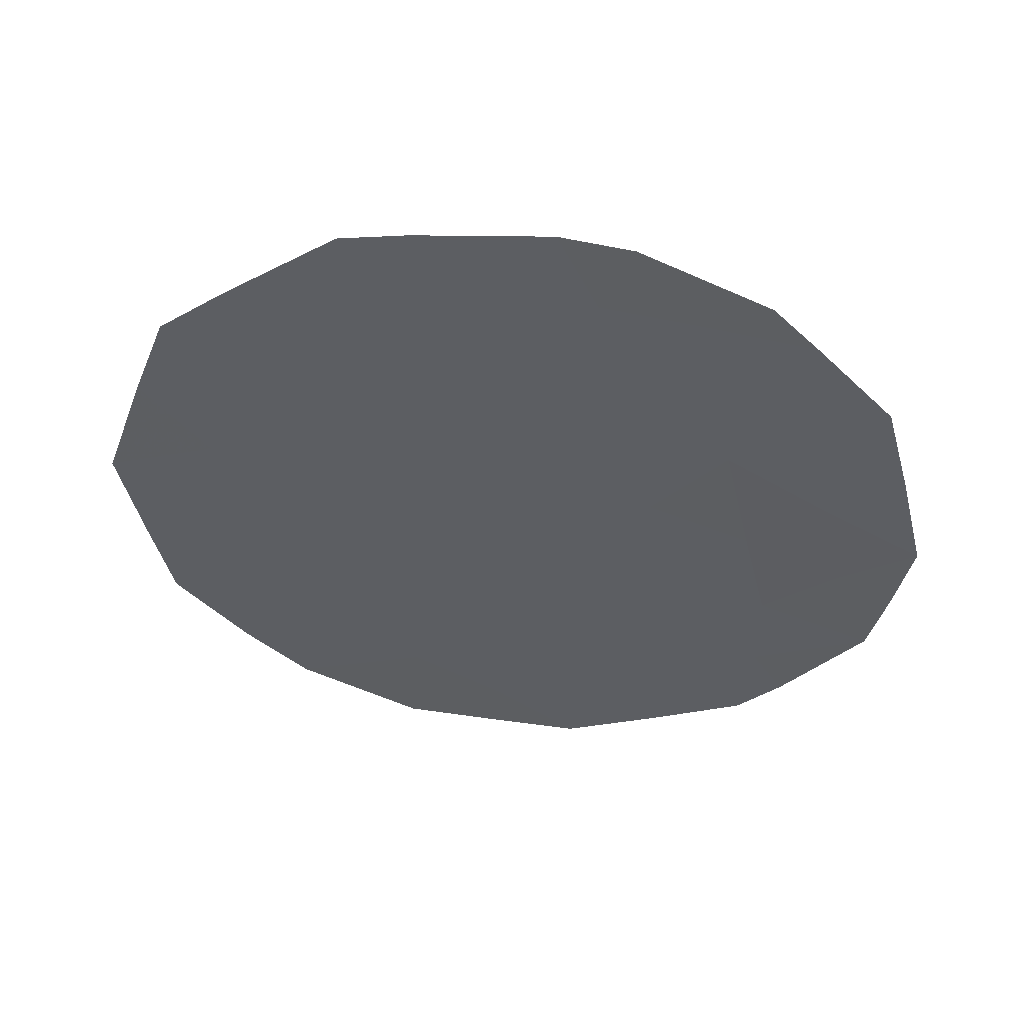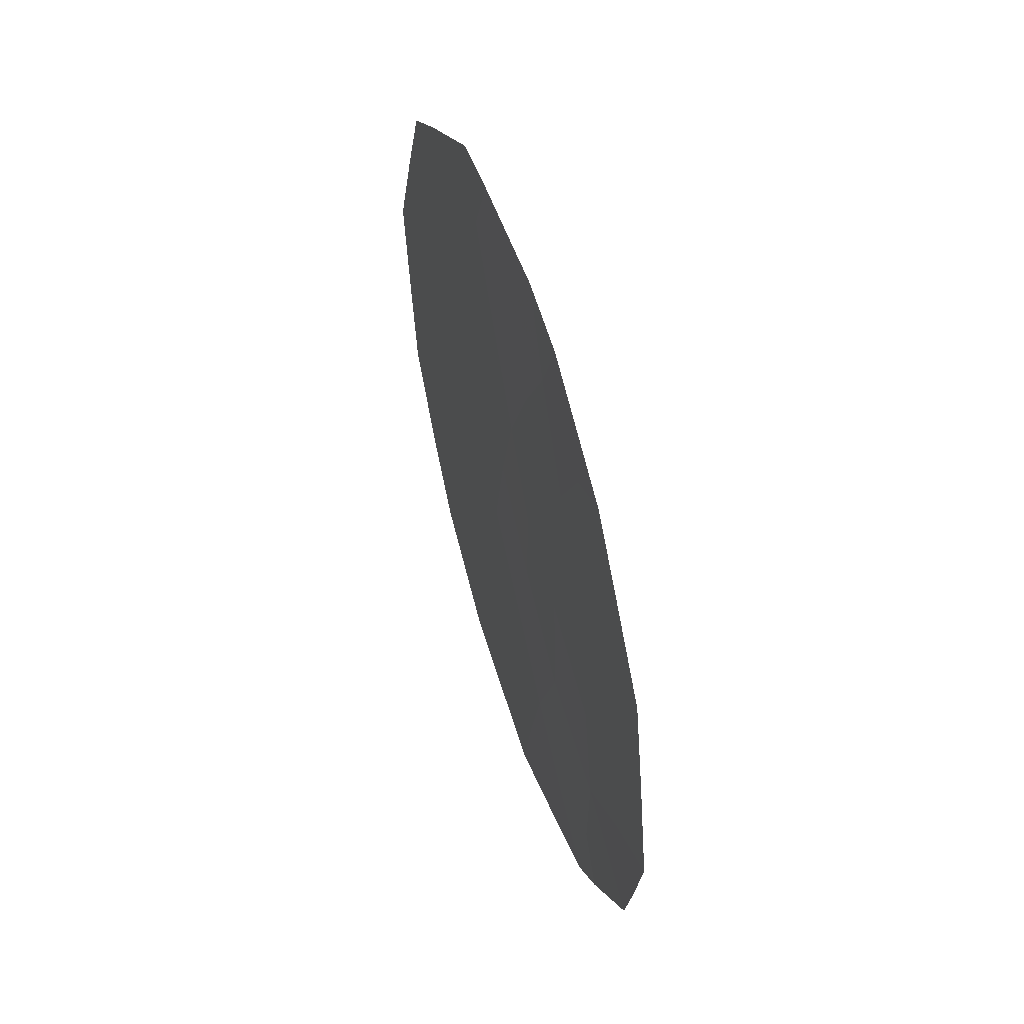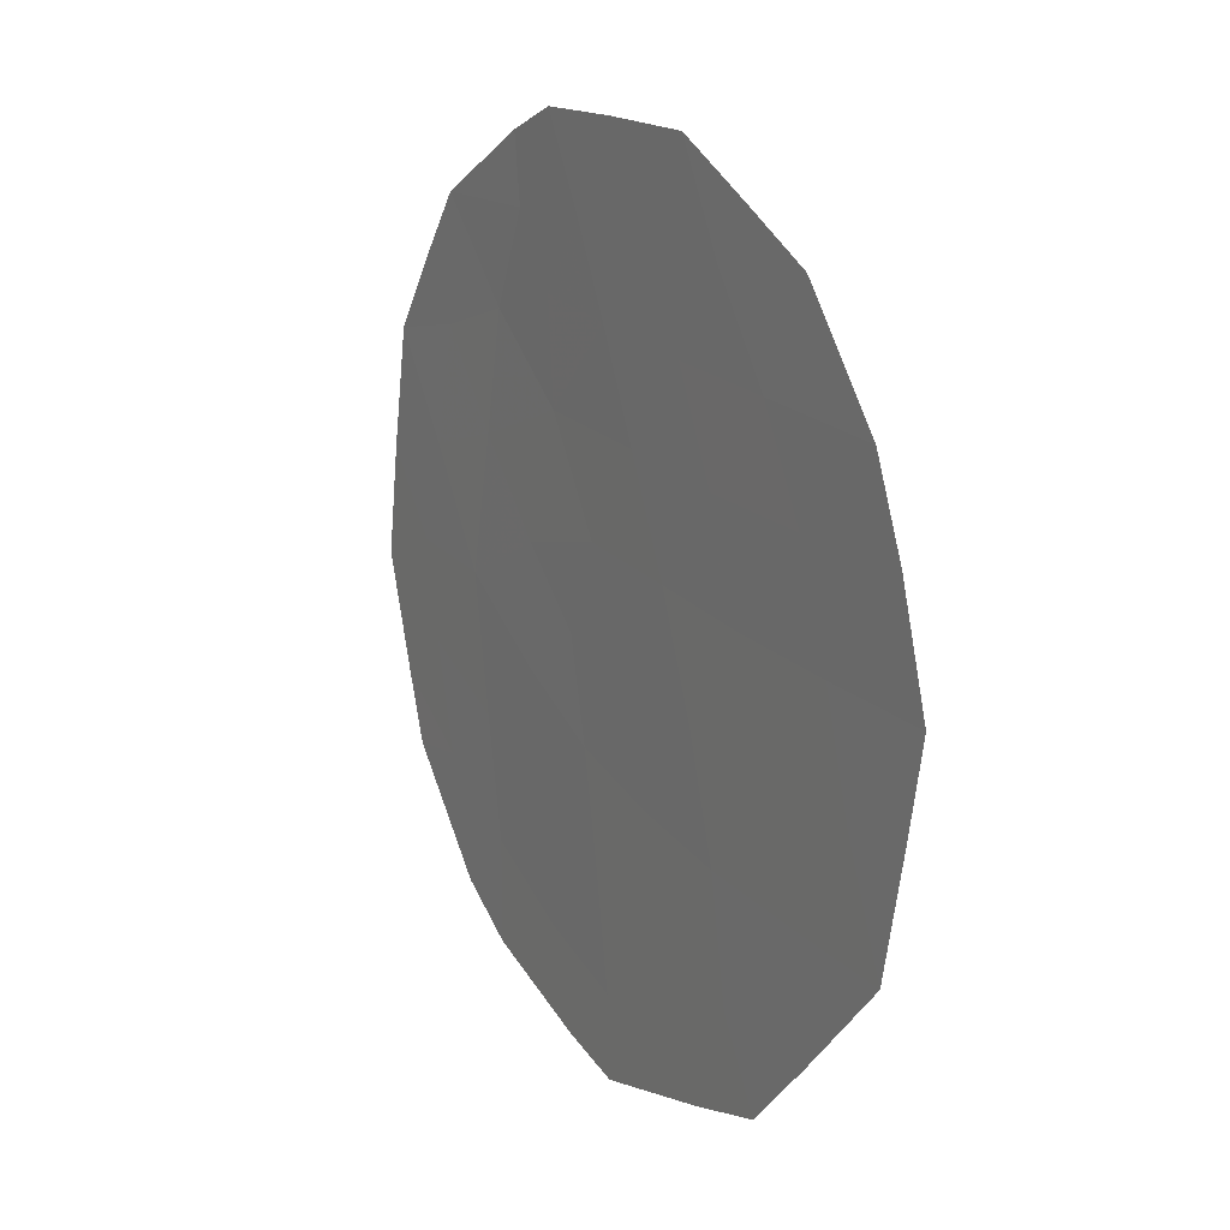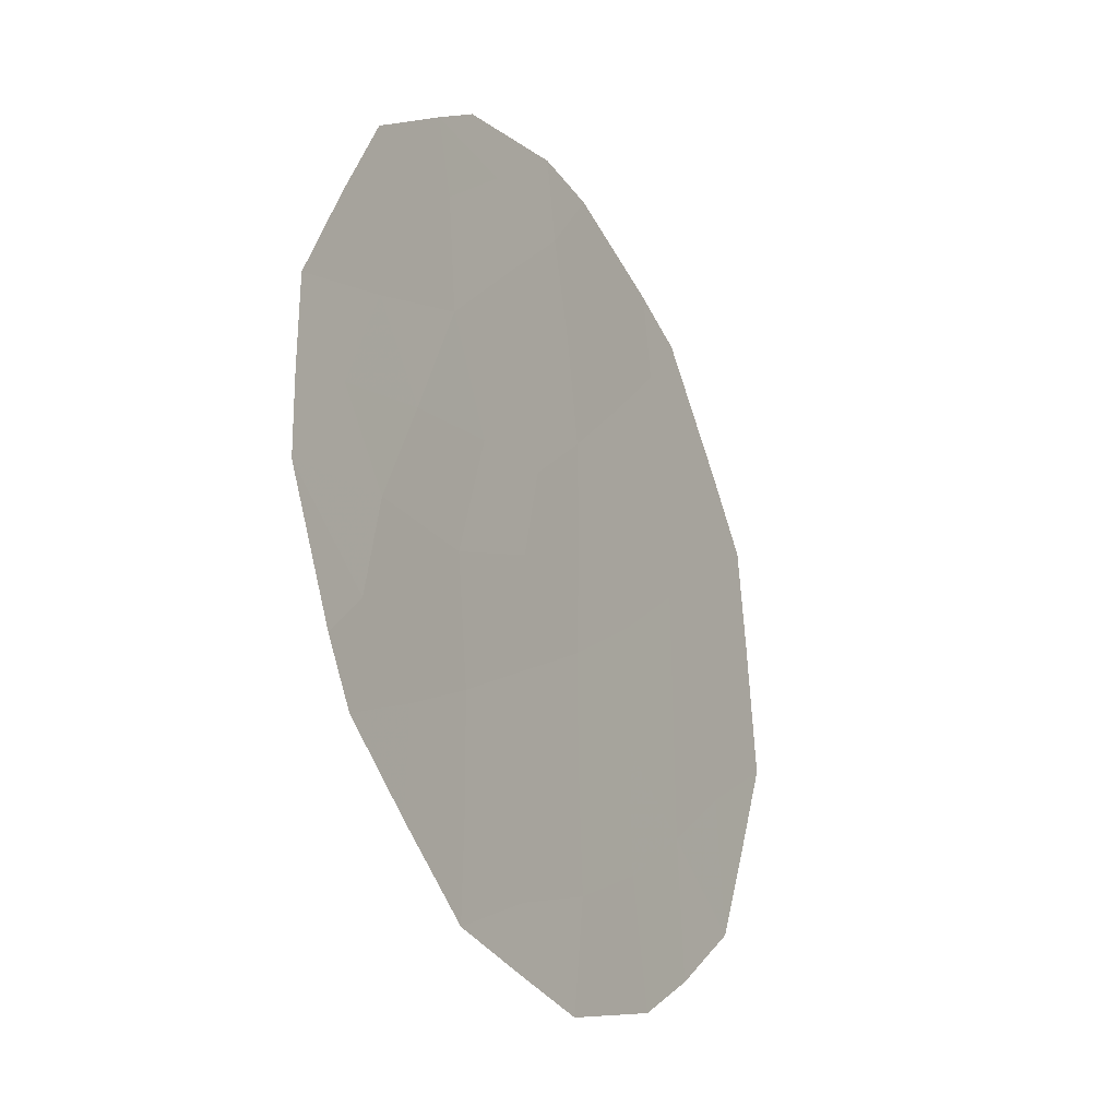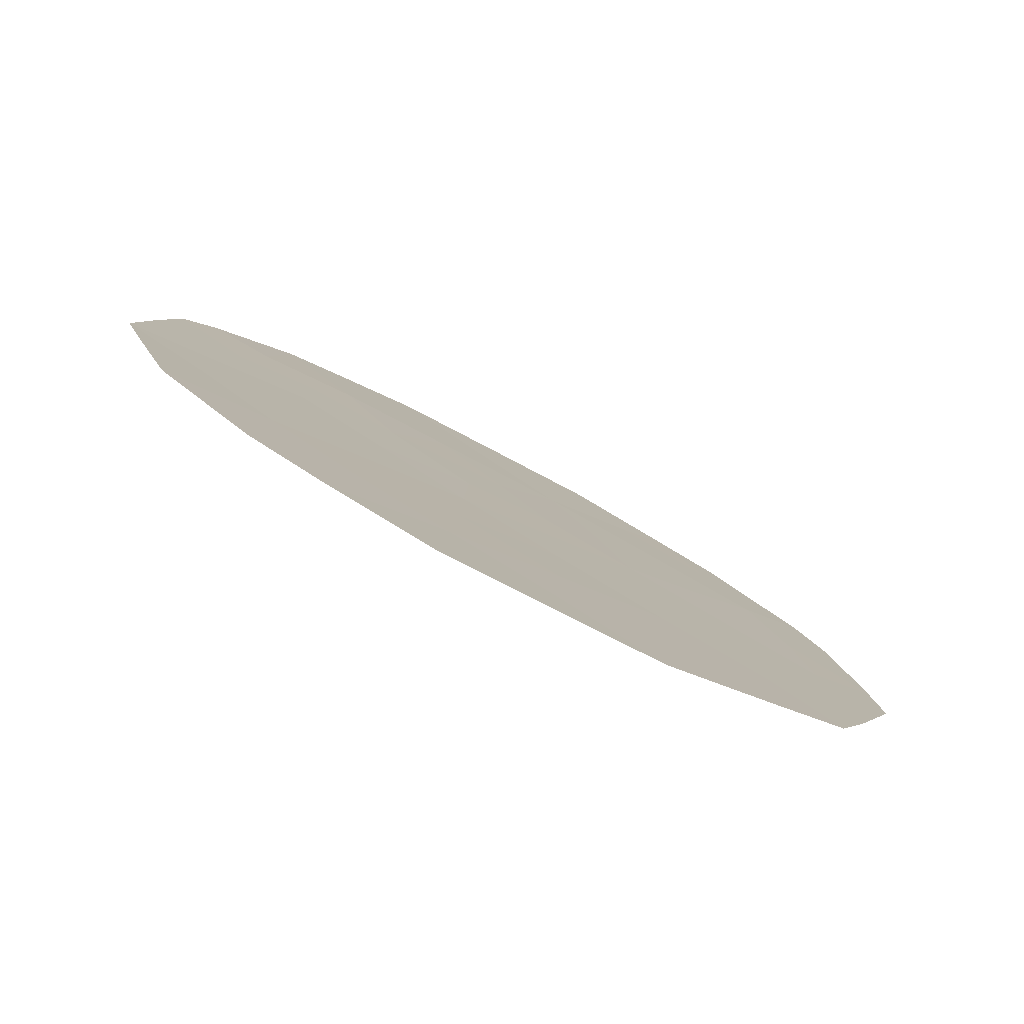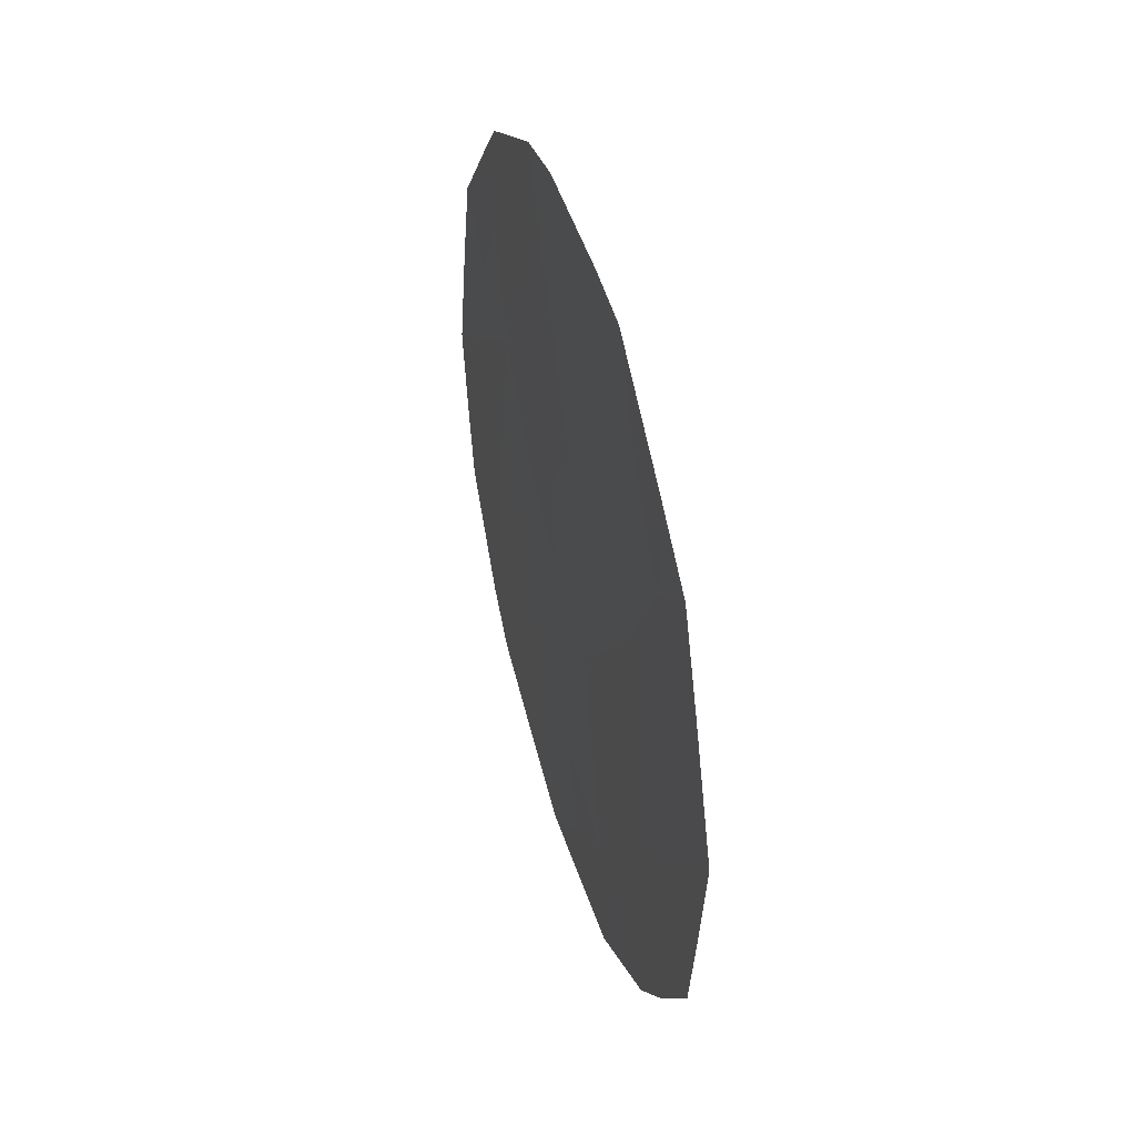
<metadata>
{"format":"obj","ext":"obj","renderer":"f3d","projection":"perspective","resolution":1024,"background":"white","views":[{"elev":52.4,"azim":-111.7,"up":"+Y"},{"elev":55.2,"azim":-45.4,"up":"+Y"},{"elev":-54.2,"azim":-12.5,"up":"+Z"},{"elev":54.1,"azim":5.5,"up":"+Z"},{"elev":-49.2,"azim":57.5,"up":"+Z"},{"elev":39.8,"azim":136.1,"up":"+Y"}]}
</metadata>
<code>
v 84.89 -1.222 82.49
v 86.13 -3.284 80.1
v 84.96 -4.498 82.26
v 84.26 -3.104 83.6
v 84.01 -5.351 84.05
v 85.66 -6.837 80.89
v 85.25 -2.913 81.77
v 84.69 -6.139 82.73
v 85.79 -1.277 80.78
v 85.42 -4.827 81.38
v 84.17 -1.064 83.81
v 85.95 -0.6368 80.5
v 83.96 -1.518 84.19
v 83.61 -2.305 84.83
v 84.75 -0.5075 82.75
v 84.03 -7.195 83.95
v 83.84 -6.773 84.32
v 83.48 -5.793 85
v 83.34 -4.3 85.28
v 86.89 -2.808 78.71
v 87.08 -3.986 78.34
v 85.69 -7.864 80.82
v 84.85 -7.957 82.36
v 86.24 -7.277 79.8
v 86.74 -1.939 79
v 86.45 -1.43 79.56
v 85.07 -0.4104 82.16
v 85.66 -0.5288 81.05
v 86.87 -5.917 78.69
v 86.53 -6.706 79.27
v 84.11 -2.125 83.89
v 84.59 -2.099 83.01
v 83.86 -2.833 84.35
v 84.41 -1.361 83.37
v 84.3 -5.886 83.46
v 84.36 -6.686 83.34
v 83.99 -6.265 84.05
v 83.41 -5.102 85.14
v 83.69 -4.779 84.65
v 84.13 -4.313 83.83
v 83.79 -3.741 84.46
v 84.58 -3.913 82.99
v 85.69 -3.051 80.94
v 85.79 -4.081 80.71
v 85.35 -3.842 81.55
v 86.6 -3.618 79.24
v 86.25 -4.375 79.86
v 83.48 -3.247 85.06
v 85.29 -7.914 81.55
v 85.24 -7.344 81.66
v 84.78 -7.042 82.53
v 84.42 -7.573 83.19
v 84.79 -2.942 82.63
v 85.08 -2.034 82.1
v 86.43 -2.411 79.58
v 85.97 -2.223 80.43
v 86.14 -1.541 80.13
v 84.98 -3.63 82.25
v 85.54 -2.054 81.24
v 85.36 -1.178 81.6
v 86.69 -4.74 79.03
v 86.96 -5.08 78.53
v 85.9 -5.145 80.5
v 86.03 -6.24 80.22
v 85.53 -5.835 81.15
v 85.04 -5.502 82.08
v 85.17 -6.467 81.81
v 84.52 -5.099 83.08
v 86.37 -5.511 79.61
f 31 34 32
f 34 13 11
f 31 33 14
f 1 34 15
f 35 36 37
f 19 39 38
f 40 39 41
f 42 68 40
f 43 44 45
f 41 48 33
f 5 37 18
f 23 50 49
f 51 52 36
f 53 32 54
f 21 46 20
f 56 57 55
f 53 58 42
f 59 56 43
f 60 59 54
f 9 60 28
f 61 21 62
f 63 64 65
f 66 65 67
f 3 58 45
f 63 44 47
f 67 50 51
f 1 15 27
f 66 68 3
f 9 28 12
f 4 31 32
f 32 34 1
f 31 4 33
f 13 31 14
f 34 31 13
f 34 11 15
f 5 35 37
f 35 8 36
f 37 36 16
f 17 37 16
f 5 18 39
f 38 39 18
f 4 40 41
f 40 5 39
f 41 39 19
f 4 42 40
f 42 3 68
f 40 68 5
f 7 43 45
f 43 2 44
f 45 44 10
f 4 41 33
f 41 19 48
f 33 48 14
f 37 17 18
f 6 22 50
f 49 50 22
f 8 51 36
f 51 23 52
f 36 52 16
f 6 24 22
f 7 53 54
f 53 4 32
f 54 32 1
f 46 2 55
f 20 55 25
f 46 55 20
f 2 56 55
f 56 9 57
f 55 57 26
f 25 55 26
f 4 53 42
f 53 7 58
f 42 58 3
f 9 12 57
f 26 57 12
f 7 59 43
f 59 9 56
f 43 56 2
f 1 60 54
f 60 9 59
f 54 59 7
f 27 60 1
f 60 27 28
f 61 29 69
f 30 69 29
f 10 63 65
f 63 69 64
f 65 64 6
f 8 66 67
f 66 10 65
f 10 3 45
f 45 58 7
f 63 10 44
f 8 35 68
f 35 5 68
f 8 67 51
f 51 50 23
f 64 69 30
f 64 24 6
f 24 64 30
f 10 66 3
f 66 8 68
f 47 61 69
f 29 61 62
f 67 65 6
f 67 6 50
f 47 46 61
f 2 46 47
f 46 21 61
f 69 63 47
f 47 44 2

</code>
